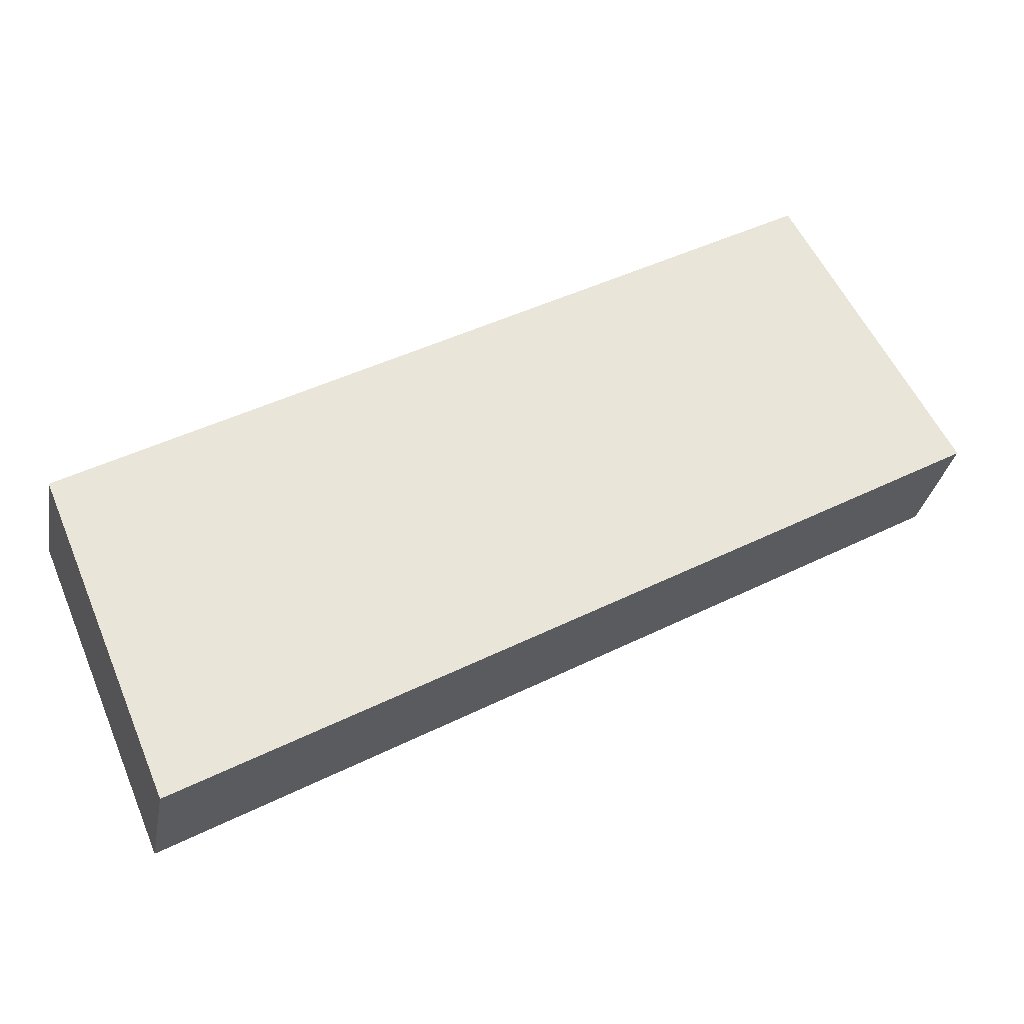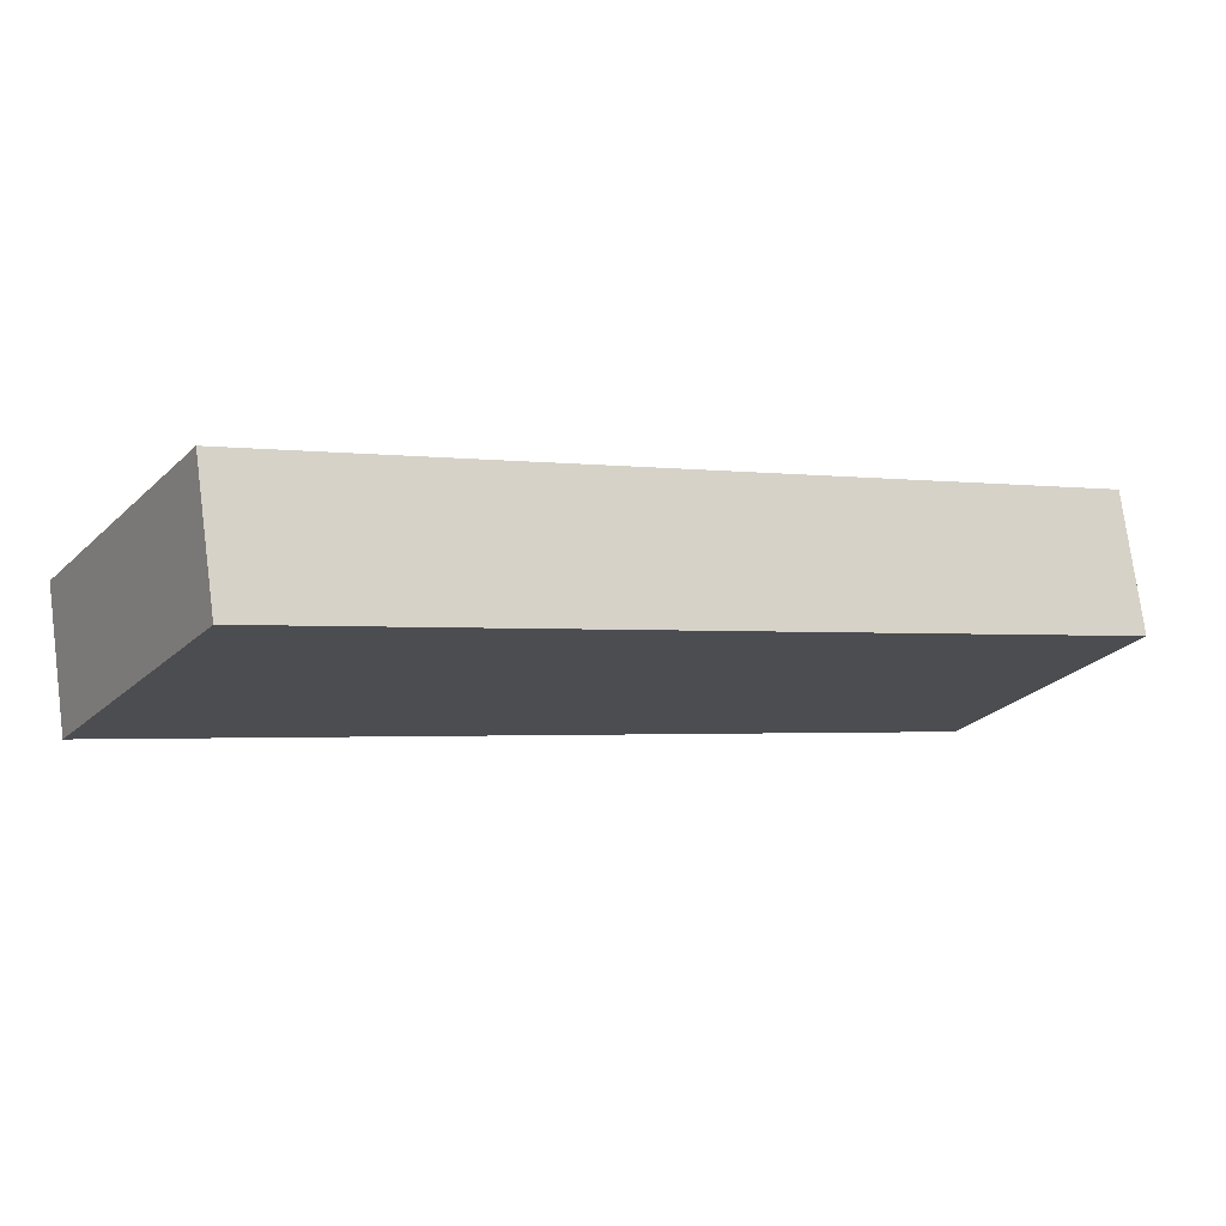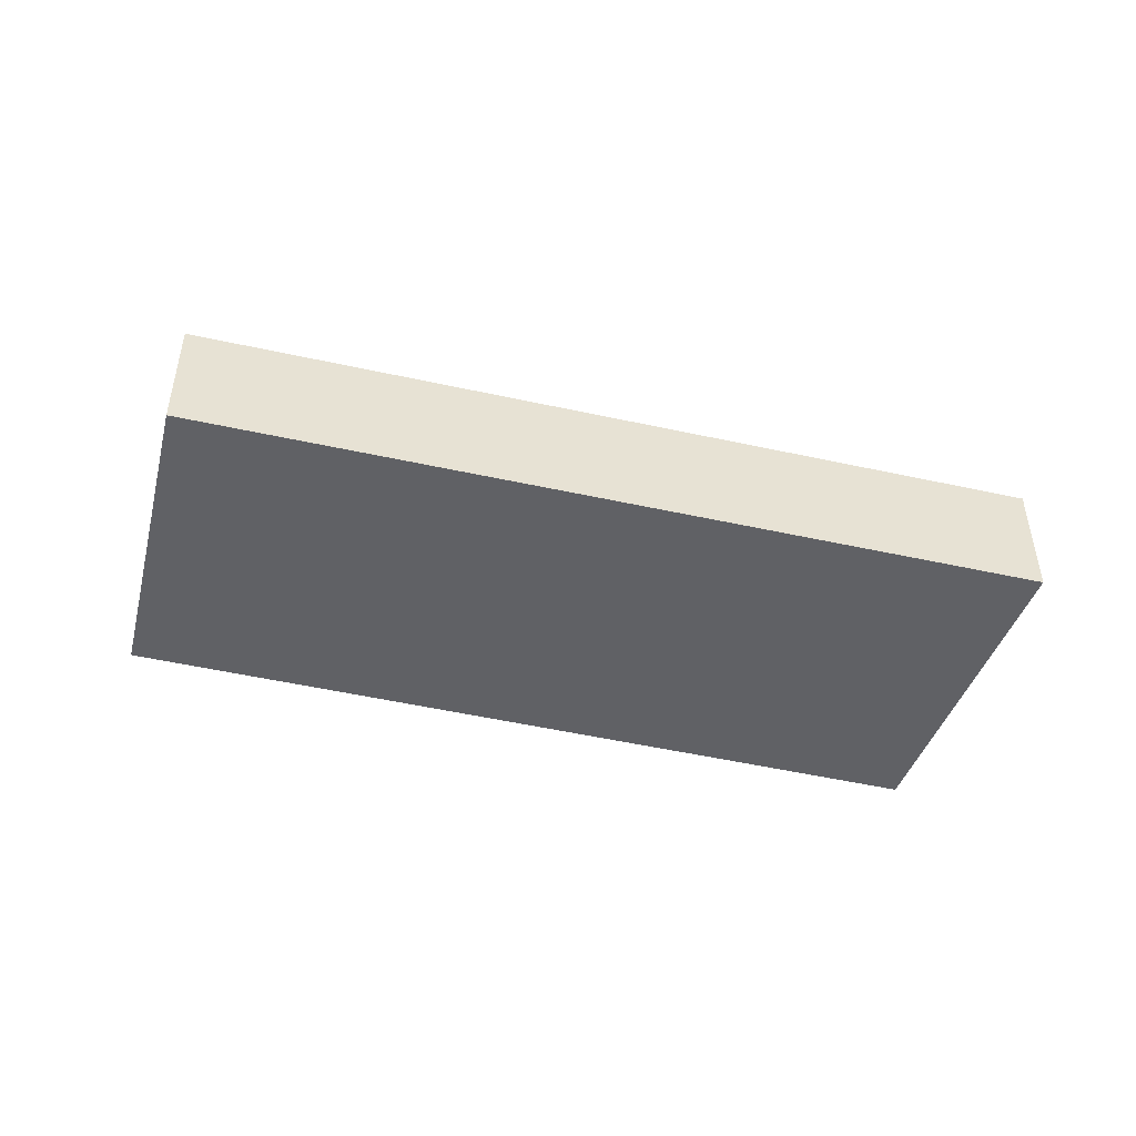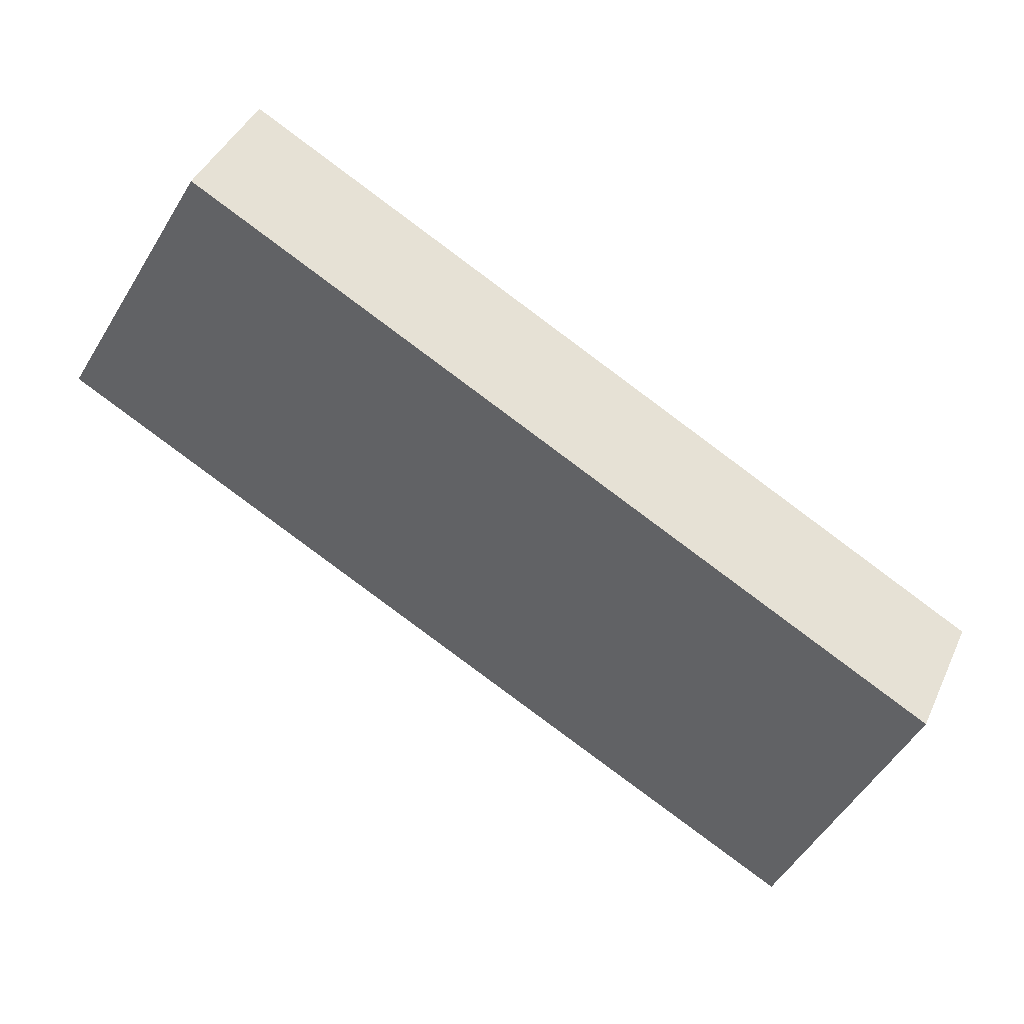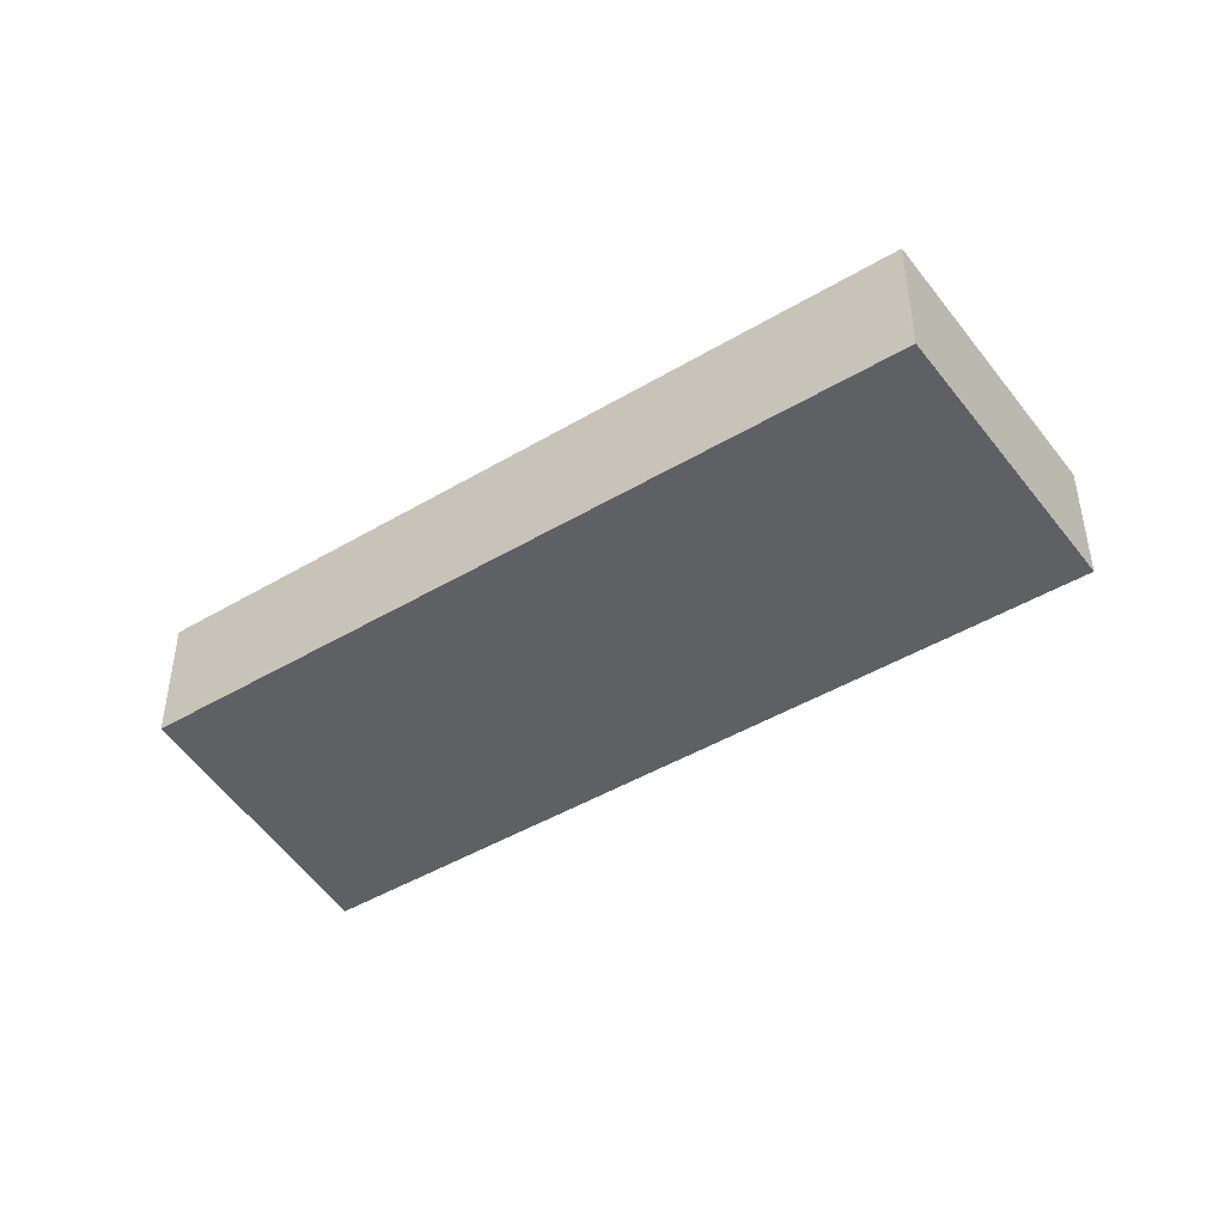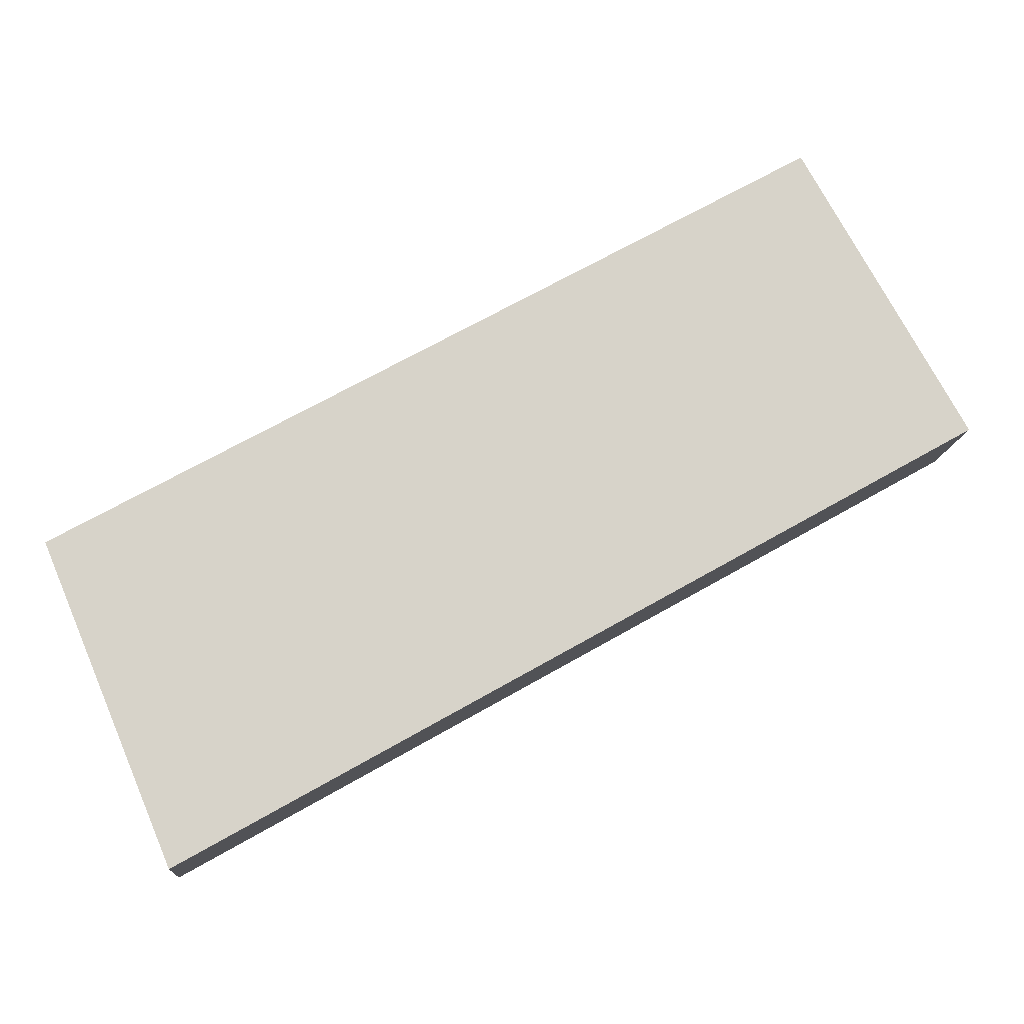
<metadata>
{"format":"obj","ext":"obj","renderer":"f3d","projection":"perspective","resolution":1024,"background":"white","views":[{"elev":-30.0,"azim":-9.9,"up":"+Z"},{"elev":75.2,"azim":172.5,"up":"+Z"},{"elev":-48.2,"azim":136.7,"up":"+Y"},{"elev":42.4,"azim":-156.8,"up":"+Z"},{"elev":-44.7,"azim":5.6,"up":"+Y"},{"elev":-12.6,"azim":-4.3,"up":"+Z"}]}
</metadata>
<code>
v  5.5 -1.871e-16 3.055
v  7.511e-05 3.524 -0.0001113
v  0 0 0
v  5.5 3.524 3.055
v  19.73 -6.712e-16 10.96
v  19.73 3.524 10.96
v  24.03 -2.098e-16 3.427
v  24.03 3.524 3.427
v  3.386 3.524 -8.195
v  3.386 5.018e-16 -8.195
g defaultobject
f 1 2 3
f 2 1 4
f 5 4 1
f 4 5 6
f 7 6 5
f 6 7 8
f 9 7 10
f 7 9 8
f 2 10 3
f 10 2 9
f 2 8 9
f 8 2 4
f 8 4 6
f 1 7 5
f 7 1 10
f 10 1 3

</code>
